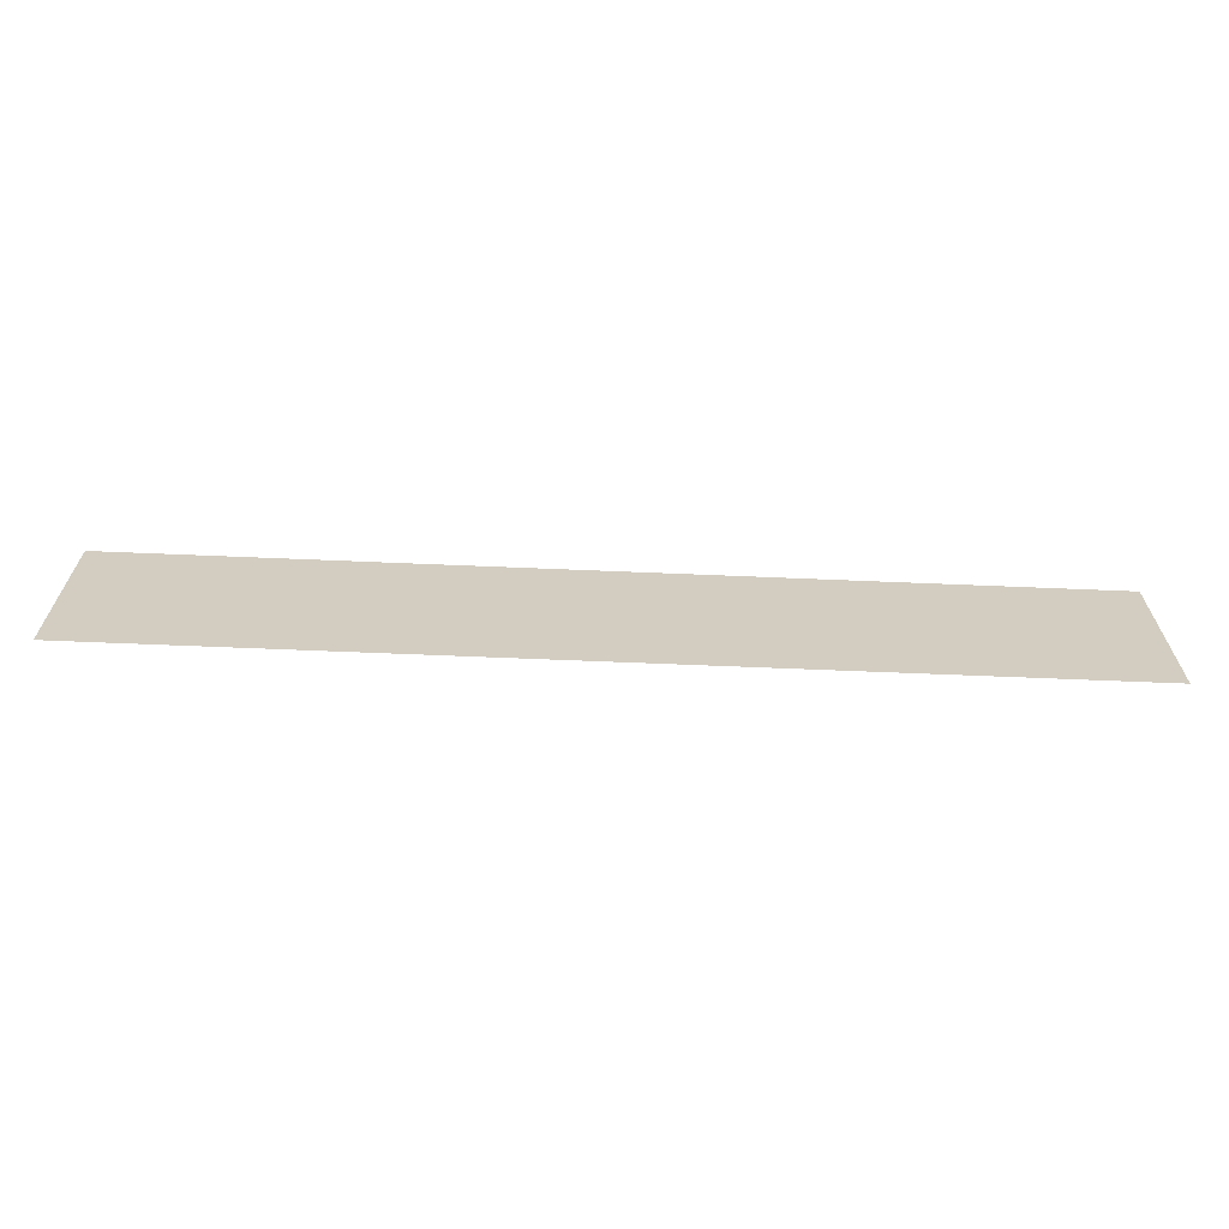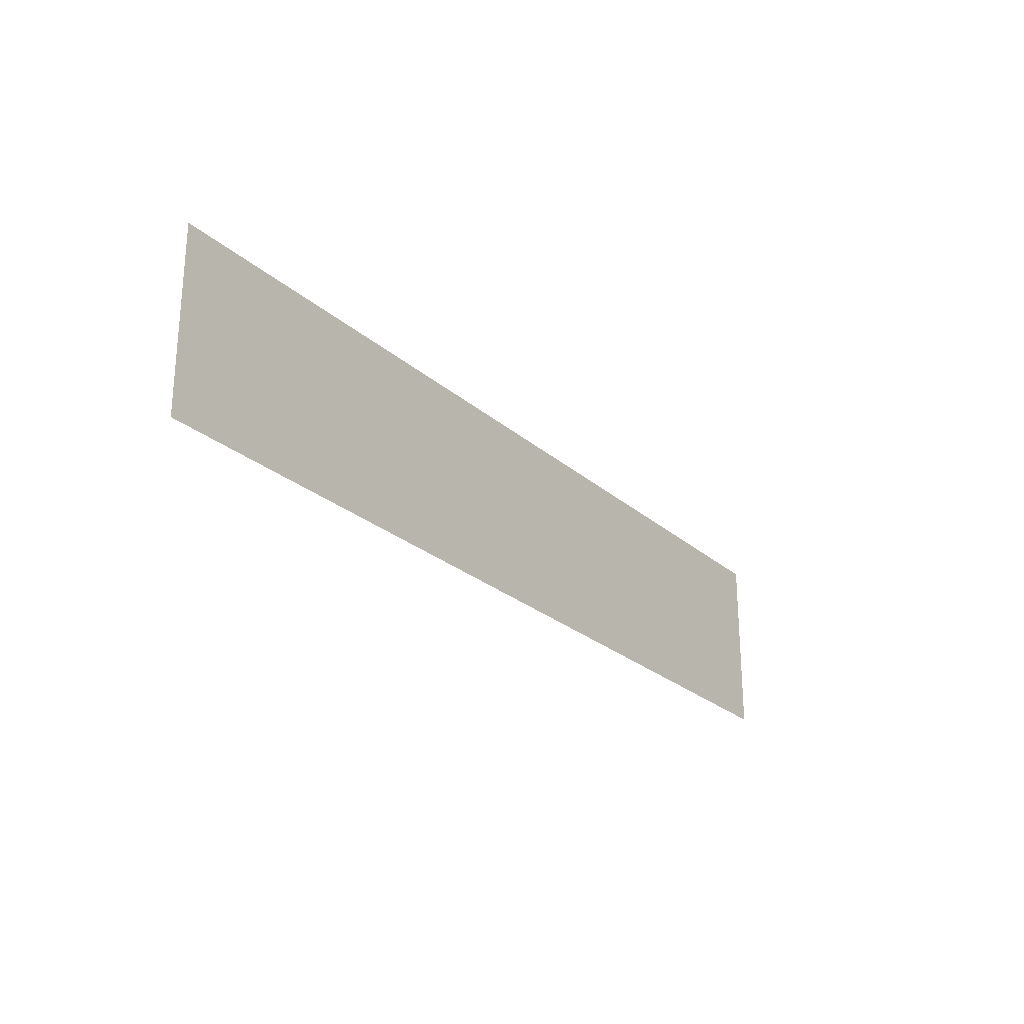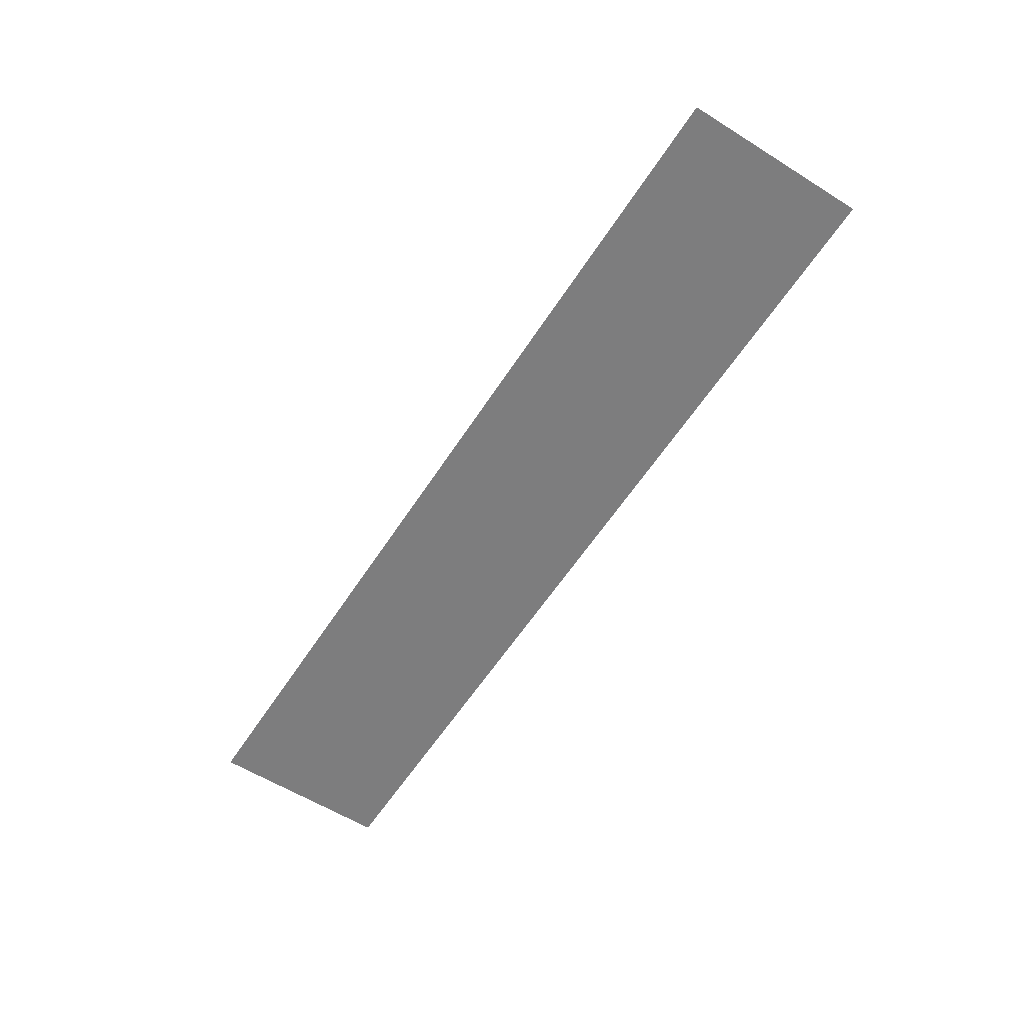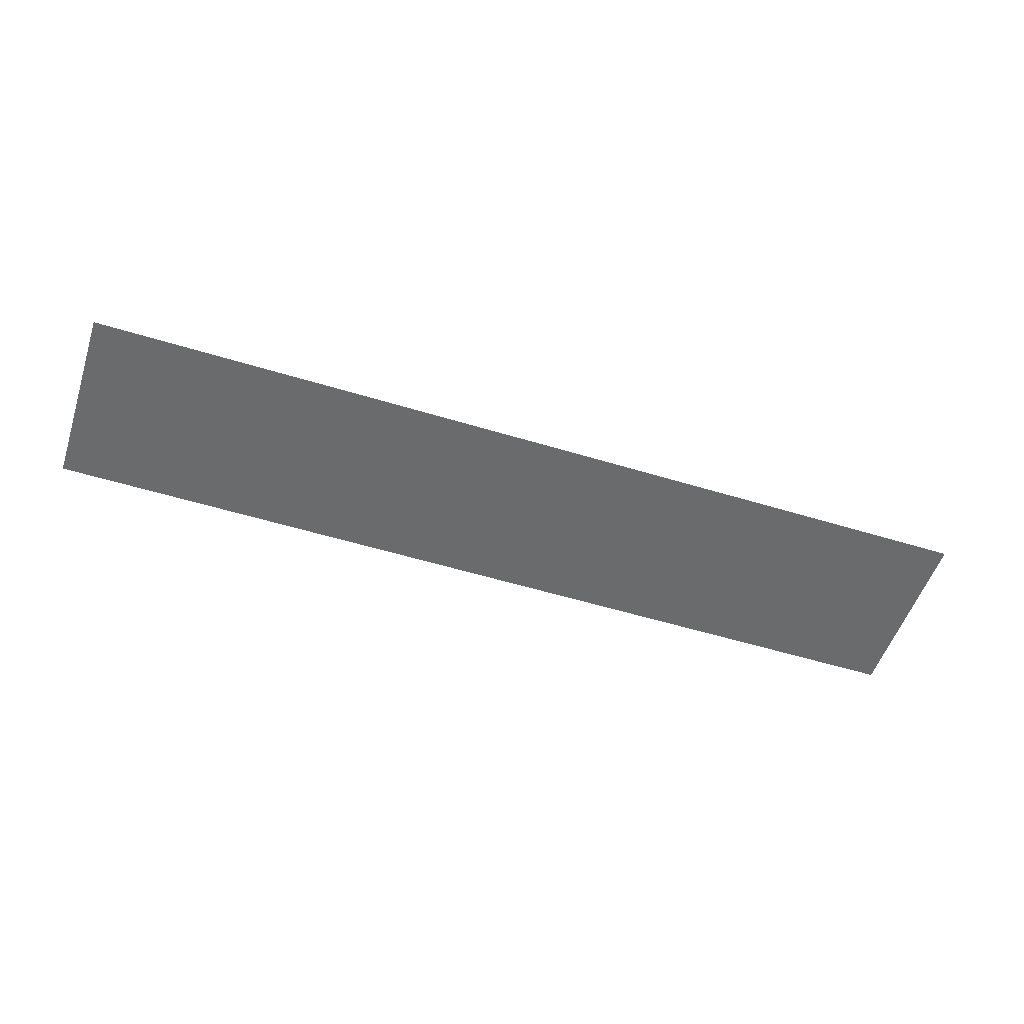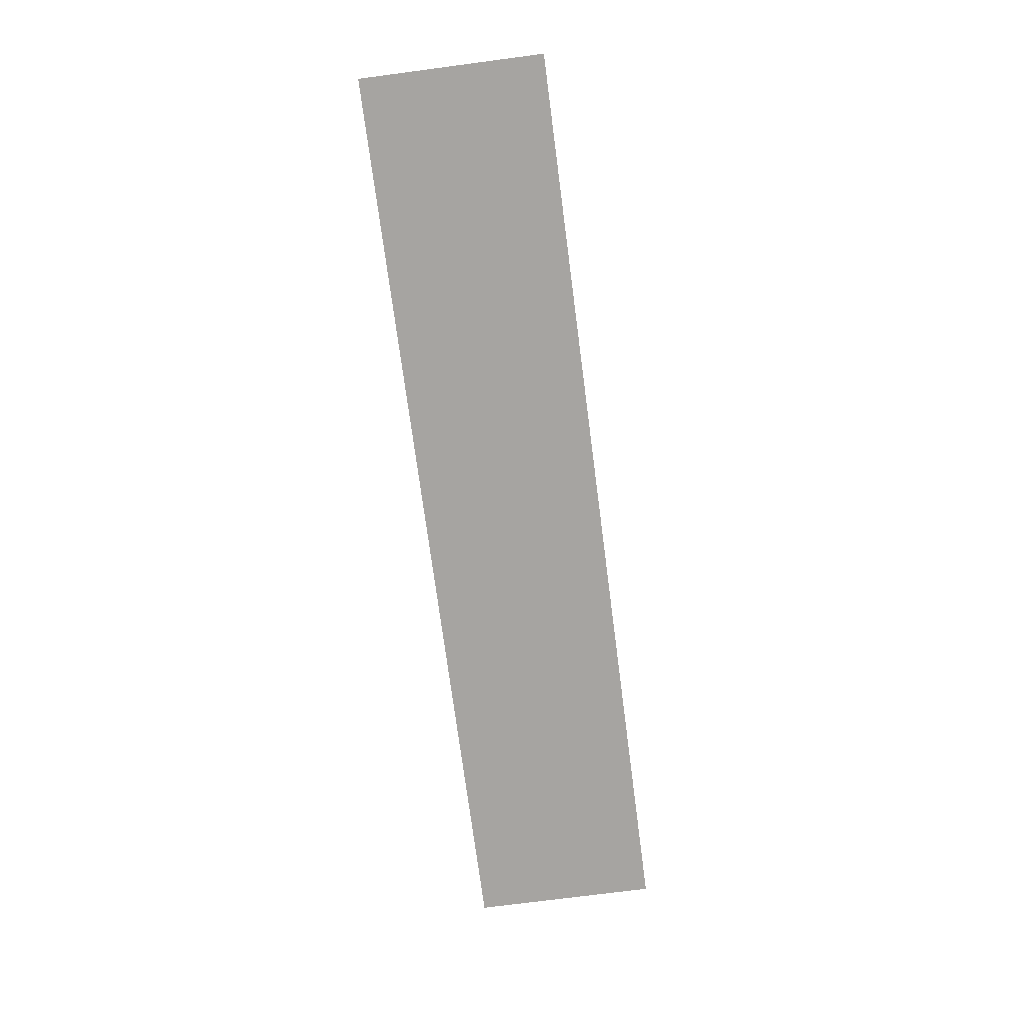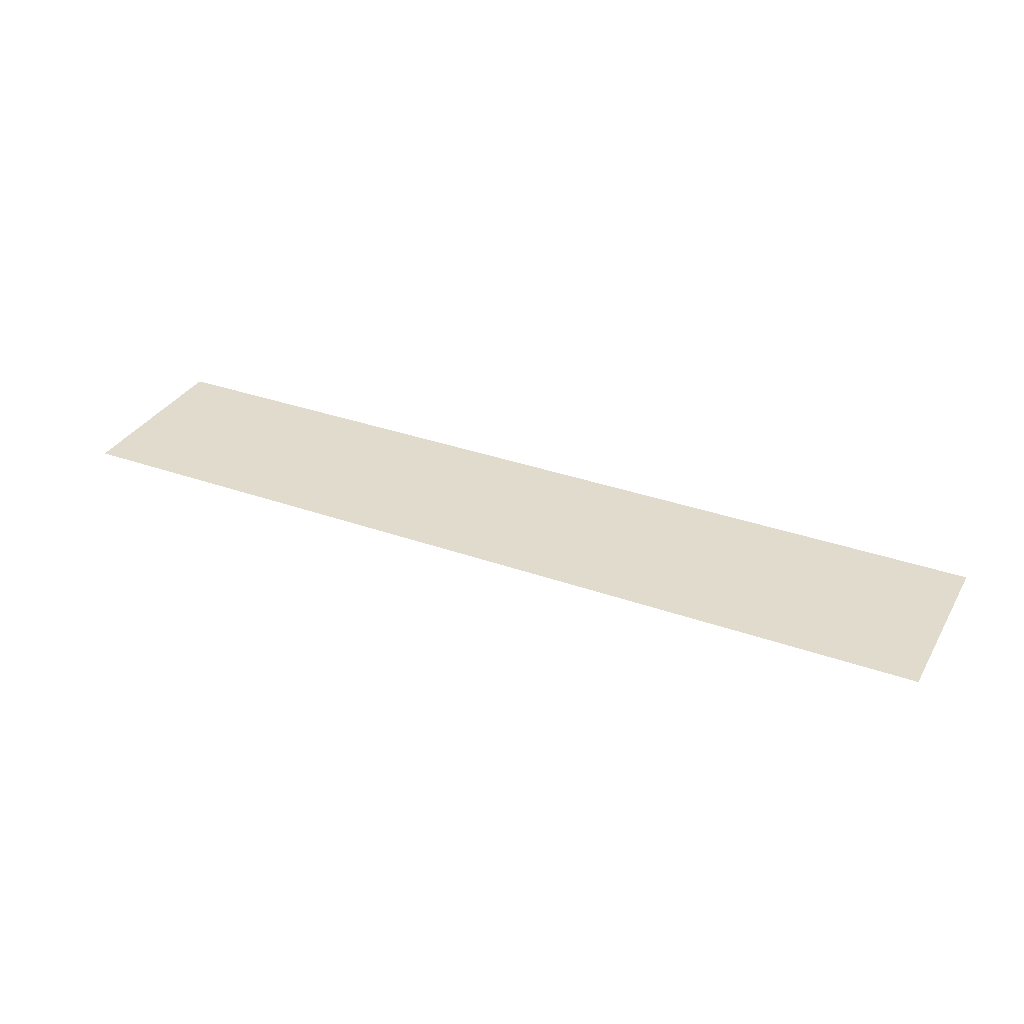
<metadata>
{"format":"obj","ext":"obj","renderer":"f3d","projection":"perspective","resolution":1024,"background":"white","views":[{"elev":-65.8,"azim":177.6,"up":"+Z"},{"elev":-25.2,"azim":-54.0,"up":"+Z"},{"elev":-59.1,"azim":57.3,"up":"+Y"},{"elev":-53.3,"azim":-18.2,"up":"+Y"},{"elev":-73.5,"azim":97.5,"up":"+Y"},{"elev":33.3,"azim":26.0,"up":"+Y"}]}
</metadata>
<code>
v 0.0728 -0.02659 -0.02113
v 0.0753 -0.02659 -0.02163
v 0.0753 -0.02659 -0.02113
v 0.0728 -0.02659 -0.02163
f 1 3 2
f 1 2 4

</code>
